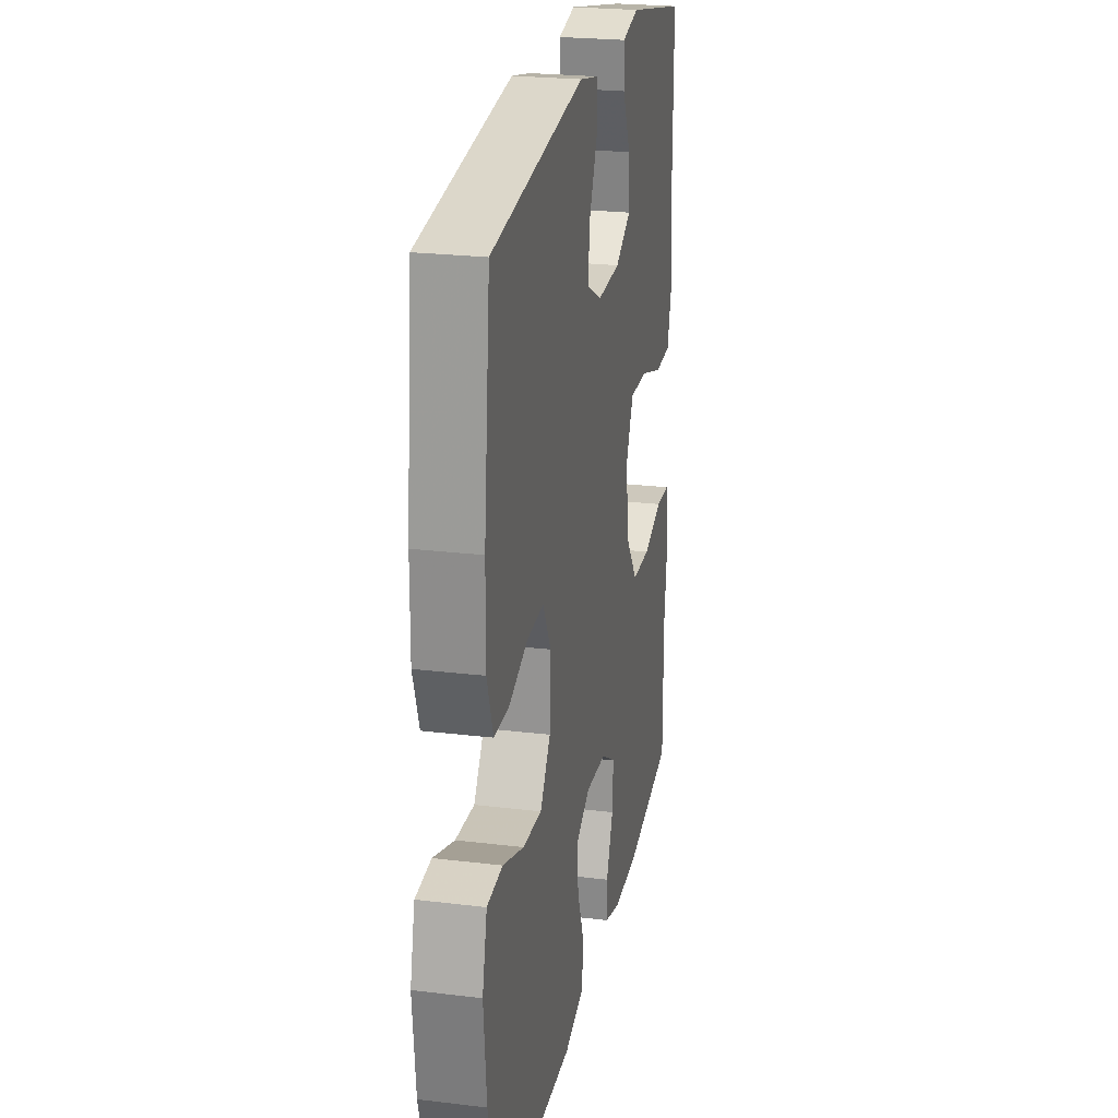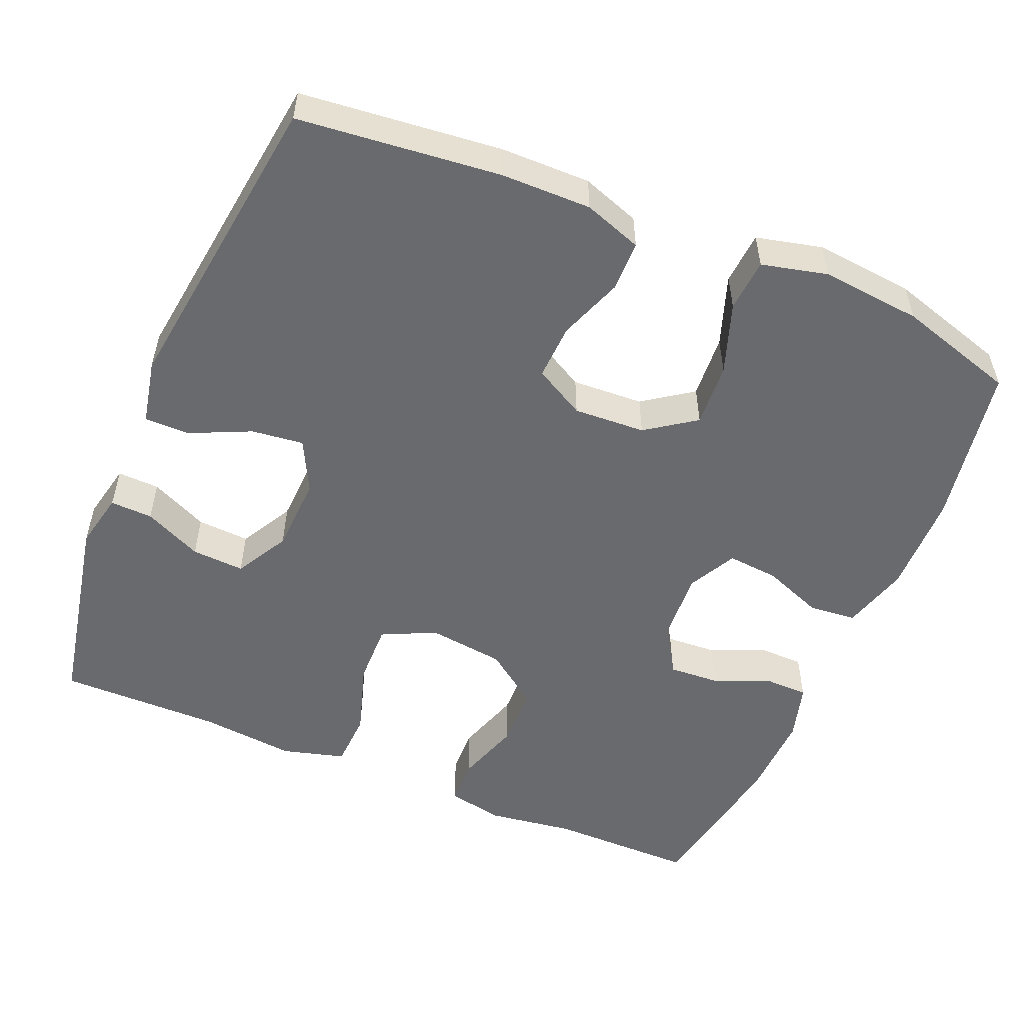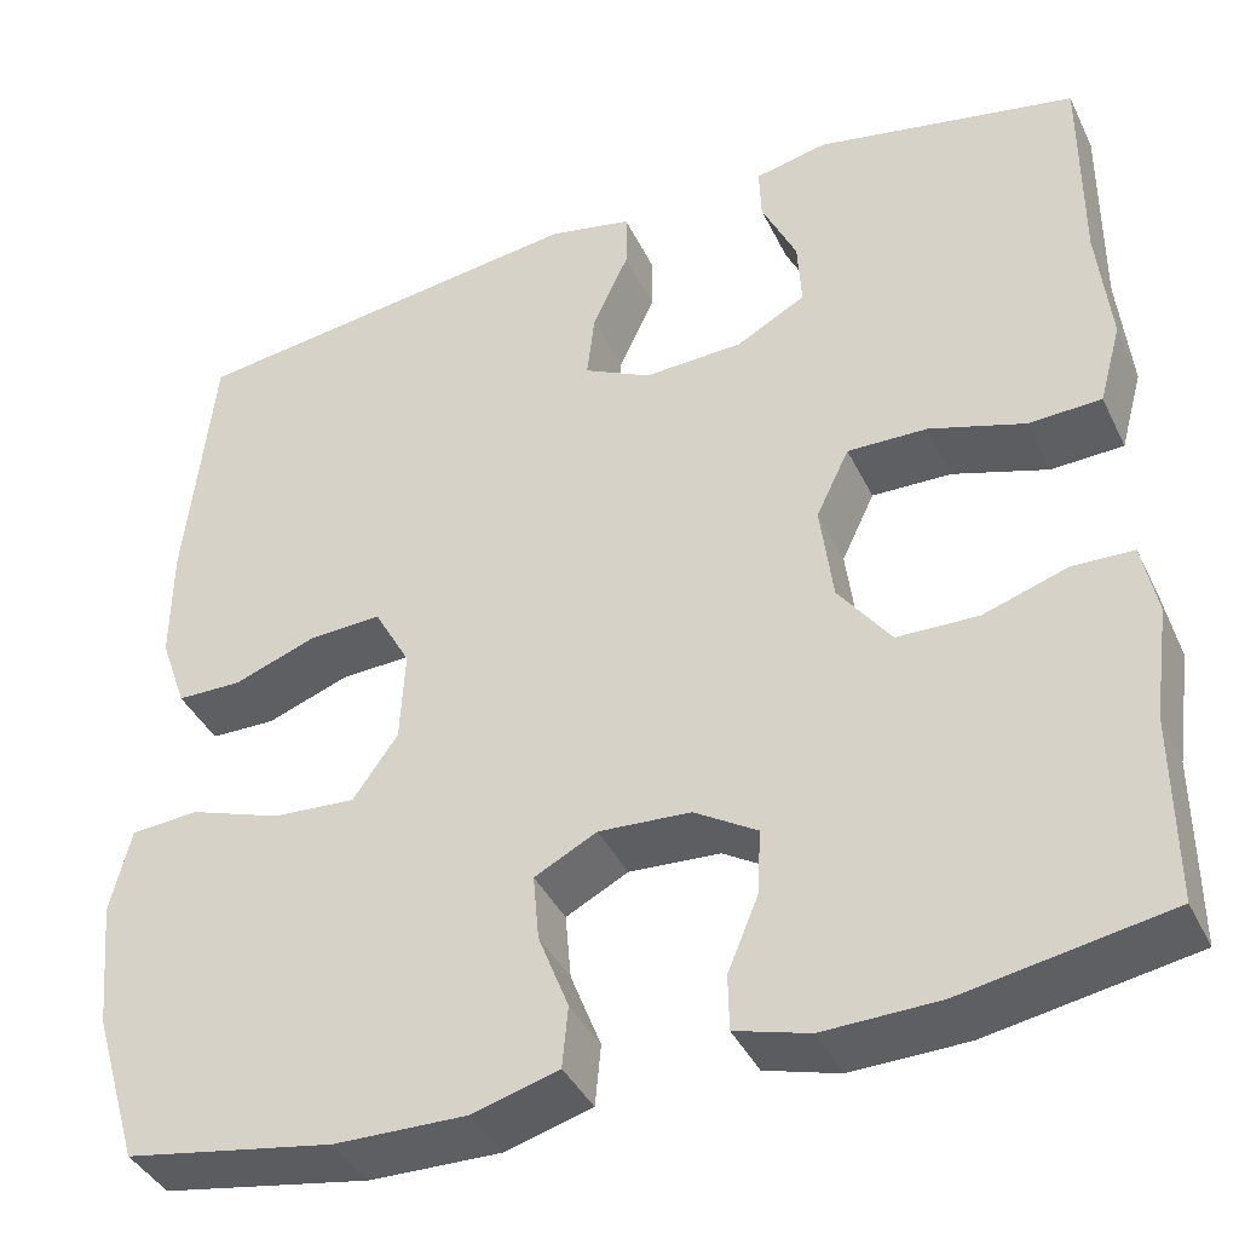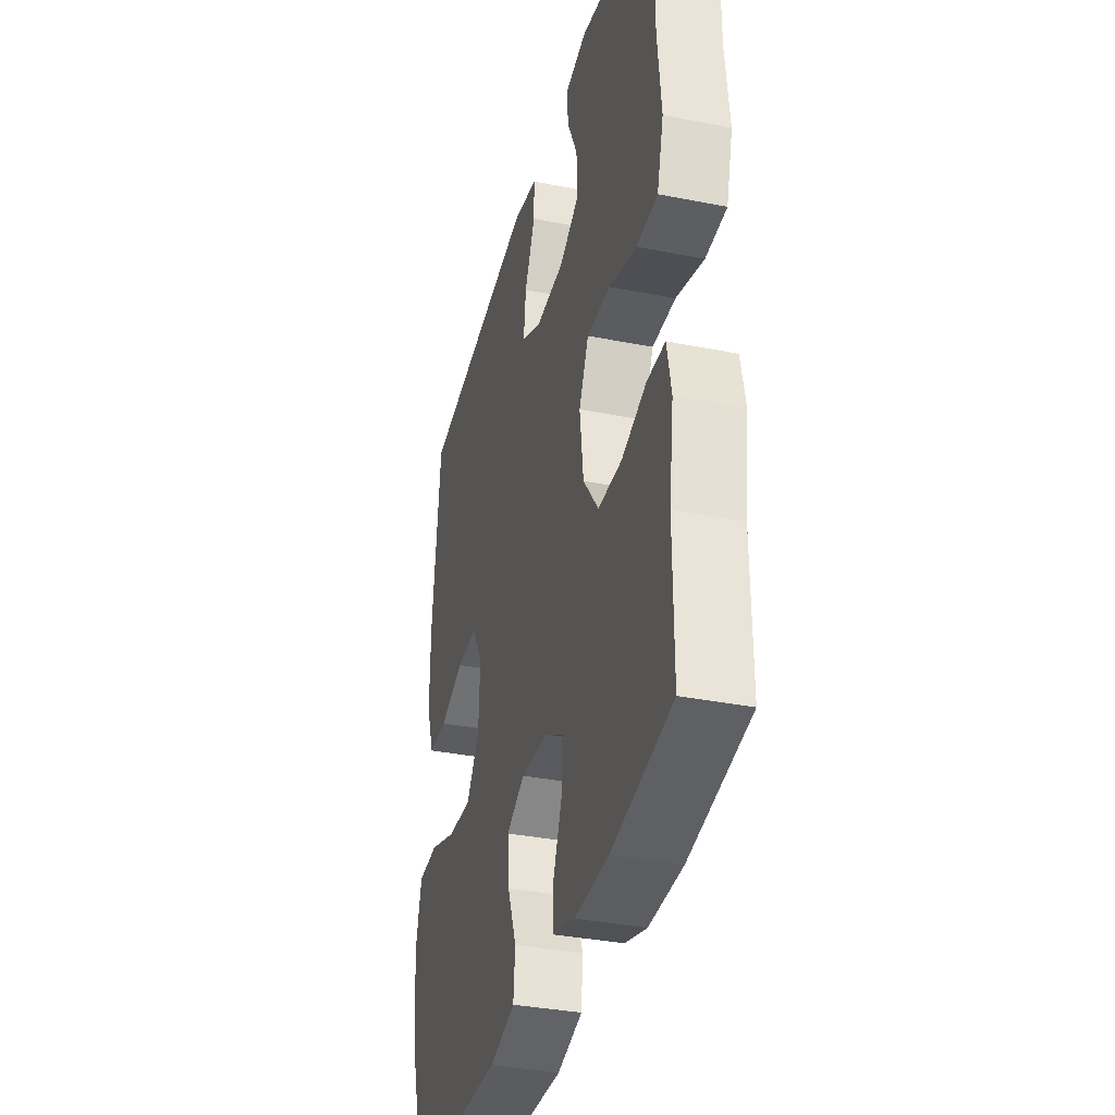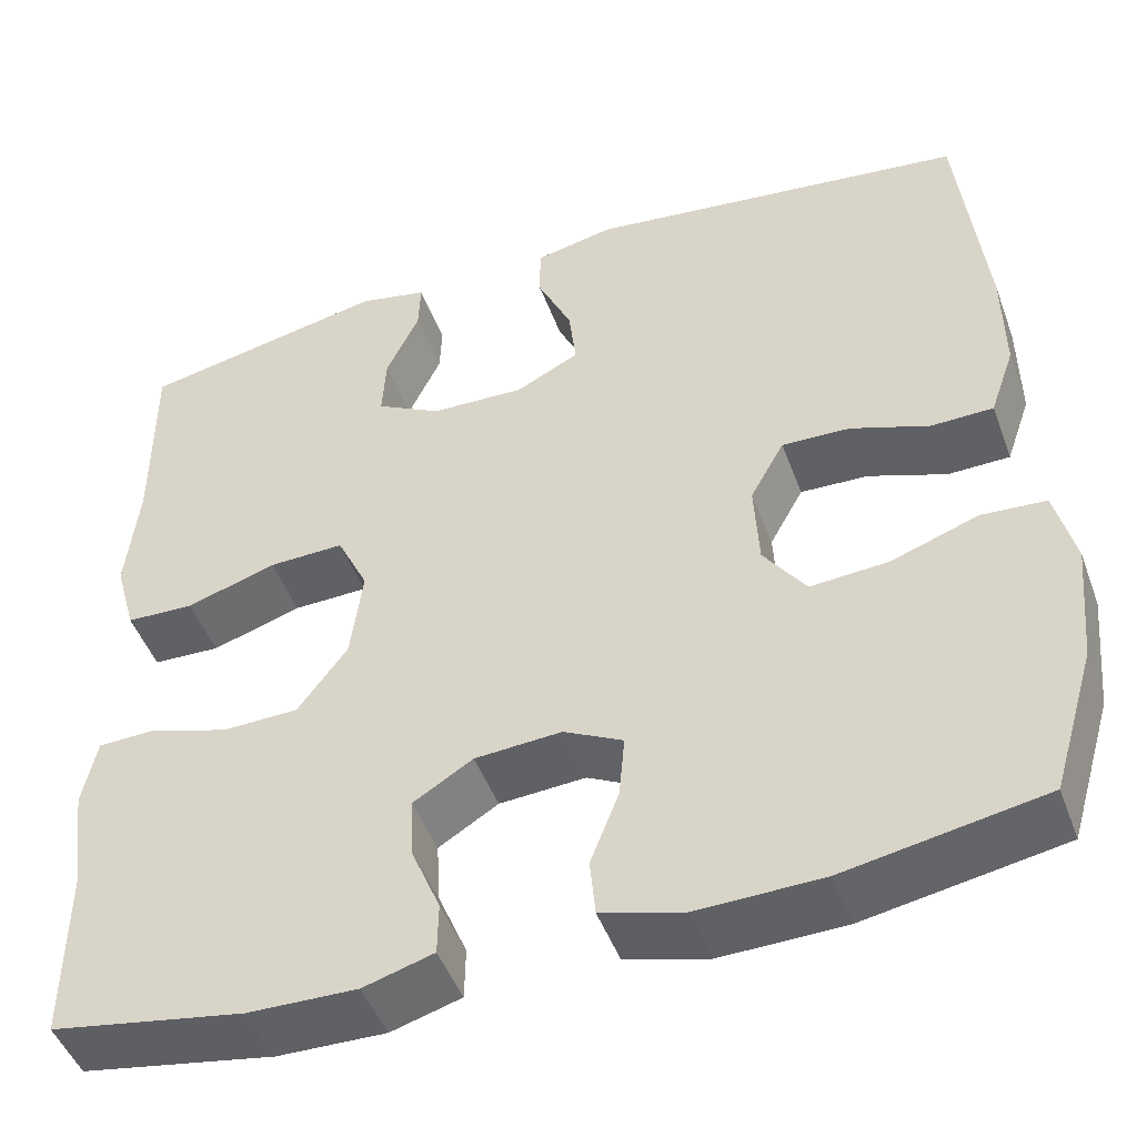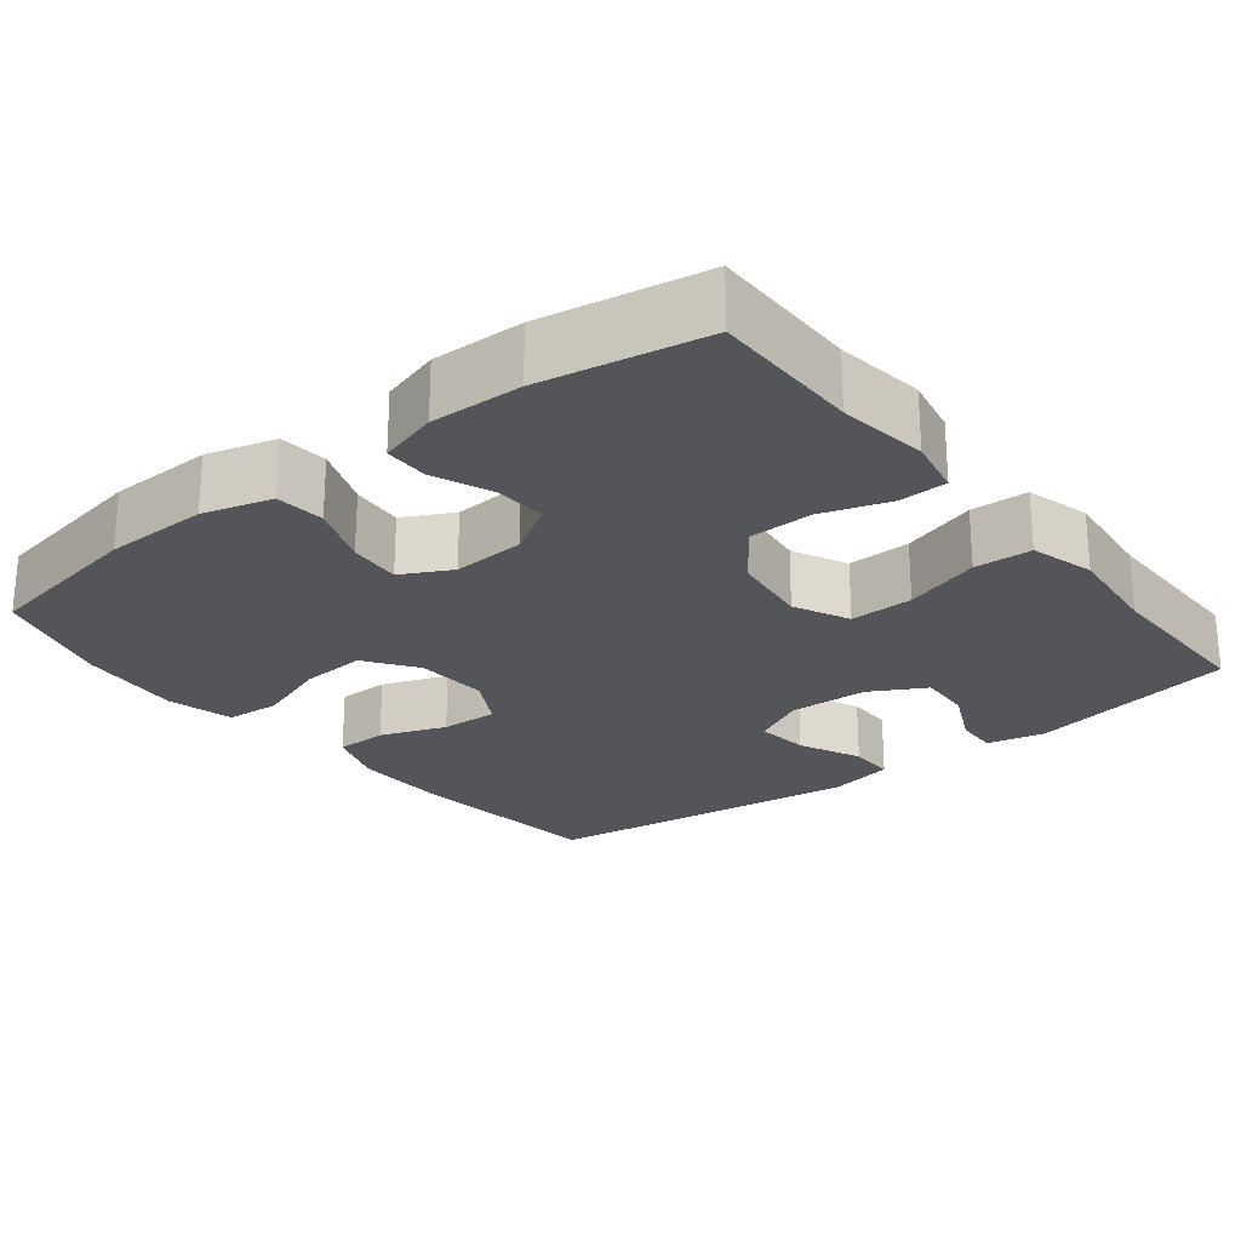
<metadata>
{"format":"obj","ext":"obj","renderer":"f3d","projection":"perspective","resolution":1024,"background":"white","views":[{"elev":23.9,"azim":101.4,"up":"+Z"},{"elev":-53.0,"azim":67.1,"up":"+Y"},{"elev":-40.0,"azim":-156.0,"up":"+Z"},{"elev":-35.4,"azim":-104.7,"up":"+Z"},{"elev":-47.7,"azim":19.9,"up":"+Z"},{"elev":-24.1,"azim":-141.7,"up":"+Y"}]}
</metadata>
<code>
v 0.5 0.07 0.5
v 0.528 0.07 0.233
v 0.529 0.07 0.114
v 0.502 0.07 0.037
v 0.435 0.07 0.036
v 0.35 0.07 0.067
v 0.276 0.07 0.07
v 0.239 0.07 0.003
v 0.244 0.07 -0.092
v 0.29 0.07 -0.157
v 0.375 0.07 -0.151
v 0.469 0.07 -0.118
v 0.539 0.07 -0.123
v 0.56 0.07 -0.21
v 0.547 0.07 -0.343
v 0.5 0.07 -0.5
v 0.286 0.07 -0.538
v 0.151 0.07 -0.541
v 0.062 0.07 -0.516
v 0.056 0.07 -0.453
v 0.087 0.07 -0.373
v 0.093 0.07 -0.305
v 0.029 0.07 -0.272
v -0.065 0.07 -0.278
v -0.13 0.07 -0.318
v -0.126 0.07 -0.386
v -0.095 0.07 -0.461
v -0.096 0.07 -0.518
v -0.172 0.07 -0.54
v -0.29 0.07 -0.537
v -0.5 0.07 -0.5
v -0.499 0.07 -0.307
v -0.515 0.07 -0.192
v -0.5 0.07 -0.117
v -0.438 0.07 -0.115
v -0.351 0.07 -0.143
v -0.268 0.07 -0.141
v -0.214 0.07 -0.068
v -0.201 0.07 0.034
v -0.235 0.07 0.105
v -0.317 0.07 0.103
v -0.415 0.07 0.072
v -0.489 0.07 0.075
v -0.512 0.07 0.158
v -0.499 0.07 0.285
v -0.5 0.07 0.5
v -0.231 0.07 0.554
v -0.156 0.07 0.538
v -0.158 0.07 0.482
v -0.194 0.07 0.405
v -0.198 0.07 0.335
v -0.127 0.07 0.296
v -0.025 0.07 0.292
v 0.044 0.07 0.327
v 0.036 0.07 0.396
v -0.001 0.07 0.476
v -0.001 0.07 0.536
v 0.085 0.07 0.554
v 0.5 0 0.5
v 0.528 0 0.233
v 0.529 0 0.114
v 0.502 0 0.037
v 0.435 0 0.036
v 0.35 0 0.067
v 0.276 0 0.07
v 0.239 0 0.003
v 0.244 0 -0.092
v 0.29 0 -0.157
v 0.375 0 -0.151
v 0.469 0 -0.118
v 0.539 0 -0.123
v 0.56 0 -0.21
v 0.547 0 -0.343
v 0.5 0 -0.5
v 0.286 0 -0.538
v 0.151 0 -0.541
v 0.062 0 -0.516
v 0.056 0 -0.453
v 0.087 0 -0.373
v 0.093 0 -0.305
v 0.029 0 -0.272
v -0.065 0 -0.278
v -0.13 0 -0.318
v -0.126 0 -0.386
v -0.095 0 -0.461
v -0.096 0 -0.518
v -0.172 0 -0.54
v -0.29 0 -0.537
v -0.5 0 -0.5
v -0.499 0 -0.307
v -0.515 0 -0.192
v -0.5 0 -0.117
v -0.438 0 -0.115
v -0.351 0 -0.143
v -0.268 0 -0.141
v -0.214 0 -0.068
v -0.201 0 0.034
v -0.235 0 0.105
v -0.317 0 0.103
v -0.415 0 0.072
v -0.489 0 0.075
v -0.512 0 0.158
v -0.499 0 0.285
v -0.5 0 0.5
v -0.231 0 0.554
v -0.156 0 0.538
v -0.158 0 0.482
v -0.194 0 0.405
v -0.198 0 0.335
v -0.127 0 0.296
v -0.025 0 0.292
v 0.044 0 0.327
v 0.036 0 0.396
v -0.001 0 0.476
v -0.001 0 0.536
v 0.085 0 0.554
f 4 5 6
f 3 4 6
f 2 3 6
f 1 2 6
f 58 1 6
f 57 58 6
f 56 57 6
f 55 56 6
f 54 55 6 7
f 53 54 7 8
f 52 53 8 9
f 51 52 9 10
f 48 49 50
f 47 48 50
f 46 47 50
f 45 46 50
f 45 50 51
f 44 45 51
f 43 44 51
f 42 43 51
f 41 42 51
f 40 41 51
f 39 40 51 10
f 34 35 36
f 33 34 36
f 32 33 36
f 32 36 37
f 31 32 37
f 30 31 37
f 29 30 37
f 28 29 37
f 27 28 37
f 26 27 37
f 25 26 37 38
f 19 20 21
f 18 19 21
f 17 18 21
f 16 17 21
f 15 16 21
f 14 15 21
f 13 14 21
f 12 13 21
f 11 12 21
f 10 11 21 22
f 39 10 22 23
f 24 25 38 39
f 23 24 39
f 64 63 62
f 64 62 61
f 64 61 60
f 64 60 59
f 64 59 116
f 64 116 115
f 64 115 114
f 64 114 113
f 65 64 113 112
f 66 65 112 111
f 67 66 111 110
f 68 67 110 109
f 108 107 106
f 108 106 105
f 108 105 104
f 108 104 103
f 109 108 103
f 109 103 102
f 109 102 101
f 109 101 100
f 109 100 99
f 109 99 98
f 68 109 98 97
f 94 93 92
f 94 92 91
f 94 91 90
f 95 94 90
f 95 90 89
f 95 89 88
f 95 88 87
f 95 87 86
f 95 86 85
f 95 85 84
f 96 95 84 83
f 79 78 77
f 79 77 76
f 79 76 75
f 79 75 74
f 79 74 73
f 79 73 72
f 79 72 71
f 79 71 70
f 79 70 69
f 80 79 69 68
f 81 80 68 97
f 97 96 83 82
f 97 82 81
f 1 59 60 2
f 2 60 61 3
f 3 61 62 4
f 4 62 63 5
f 5 63 64 6
f 6 64 65 7
f 7 65 66 8
f 8 66 67 9
f 9 67 68 10
f 10 68 69 11
f 11 69 70 12
f 12 70 71 13
f 13 71 72 14
f 14 72 73 15
f 15 73 74 16
f 16 74 75 17
f 17 75 76 18
f 18 76 77 19
f 19 77 78 20
f 20 78 79 21
f 21 79 80 22
f 22 80 81 23
f 23 81 82 24
f 24 82 83 25
f 25 83 84 26
f 26 84 85 27
f 27 85 86 28
f 28 86 87 29
f 29 87 88 30
f 30 88 89 31
f 31 89 90 32
f 32 90 91 33
f 33 91 92 34
f 34 92 93 35
f 35 93 94 36
f 36 94 95 37
f 37 95 96 38
f 38 96 97 39
f 39 97 98 40
f 40 98 99 41
f 41 99 100 42
f 42 100 101 43
f 43 101 102 44
f 44 102 103 45
f 45 103 104 46
f 46 104 105 47
f 47 105 106 48
f 48 106 107 49
f 49 107 108 50
f 50 108 109 51
f 51 109 110 52
f 52 110 111 53
f 53 111 112 54
f 54 112 113 55
f 55 113 114 56
f 56 114 115 57
f 57 115 116 58
f 58 116 59 1

</code>
